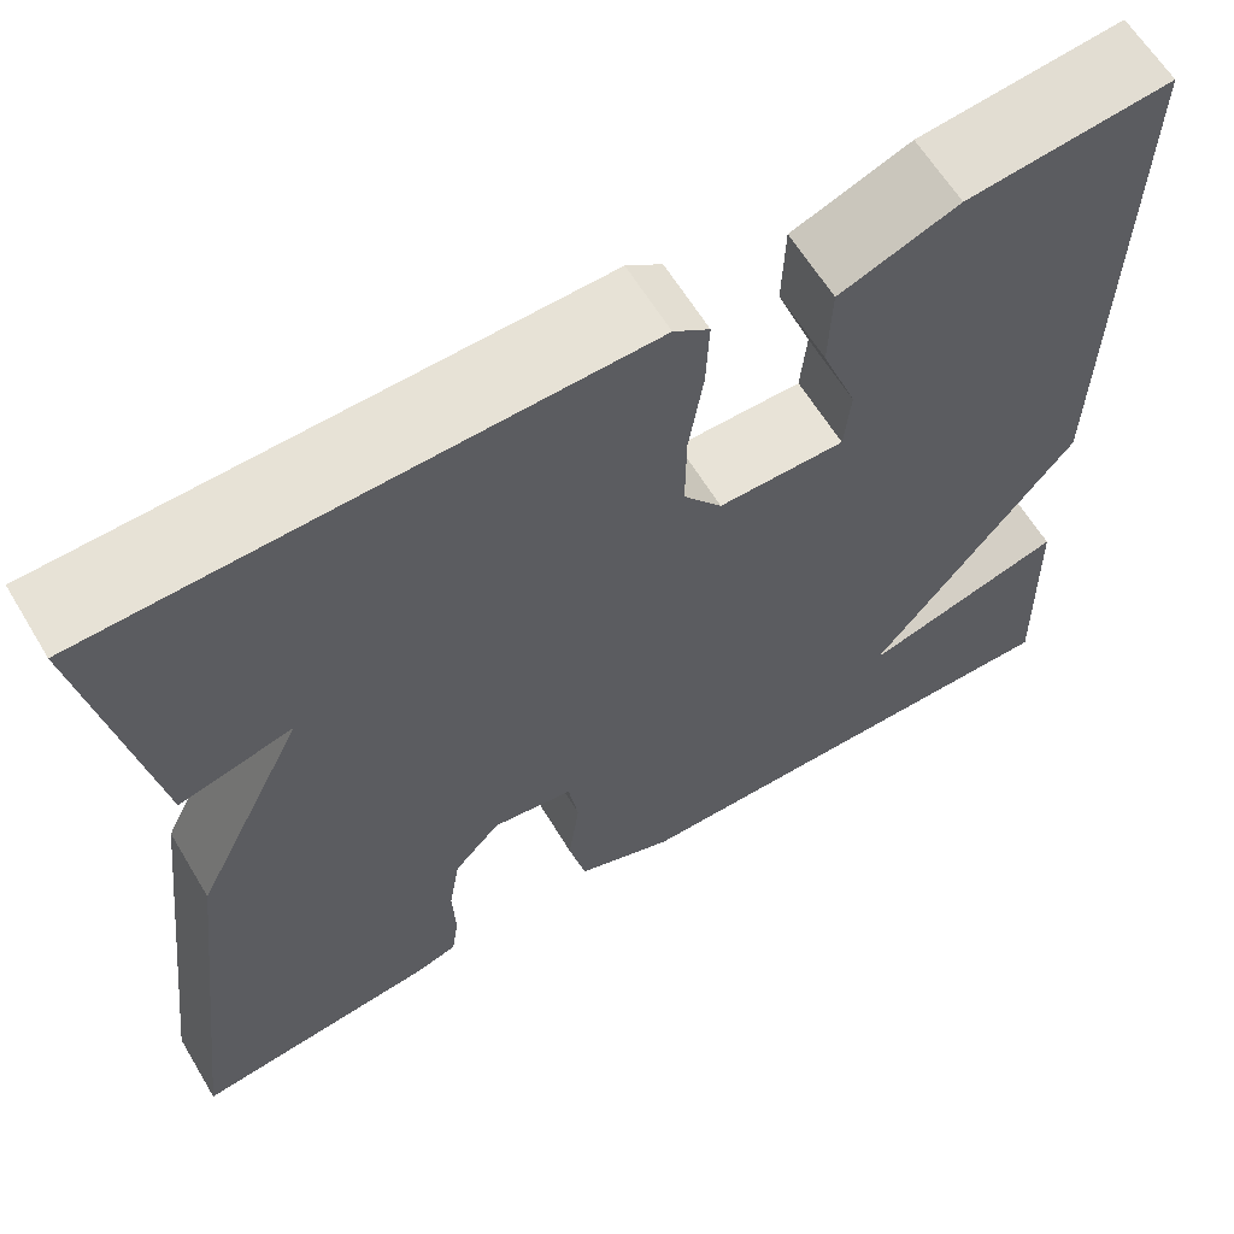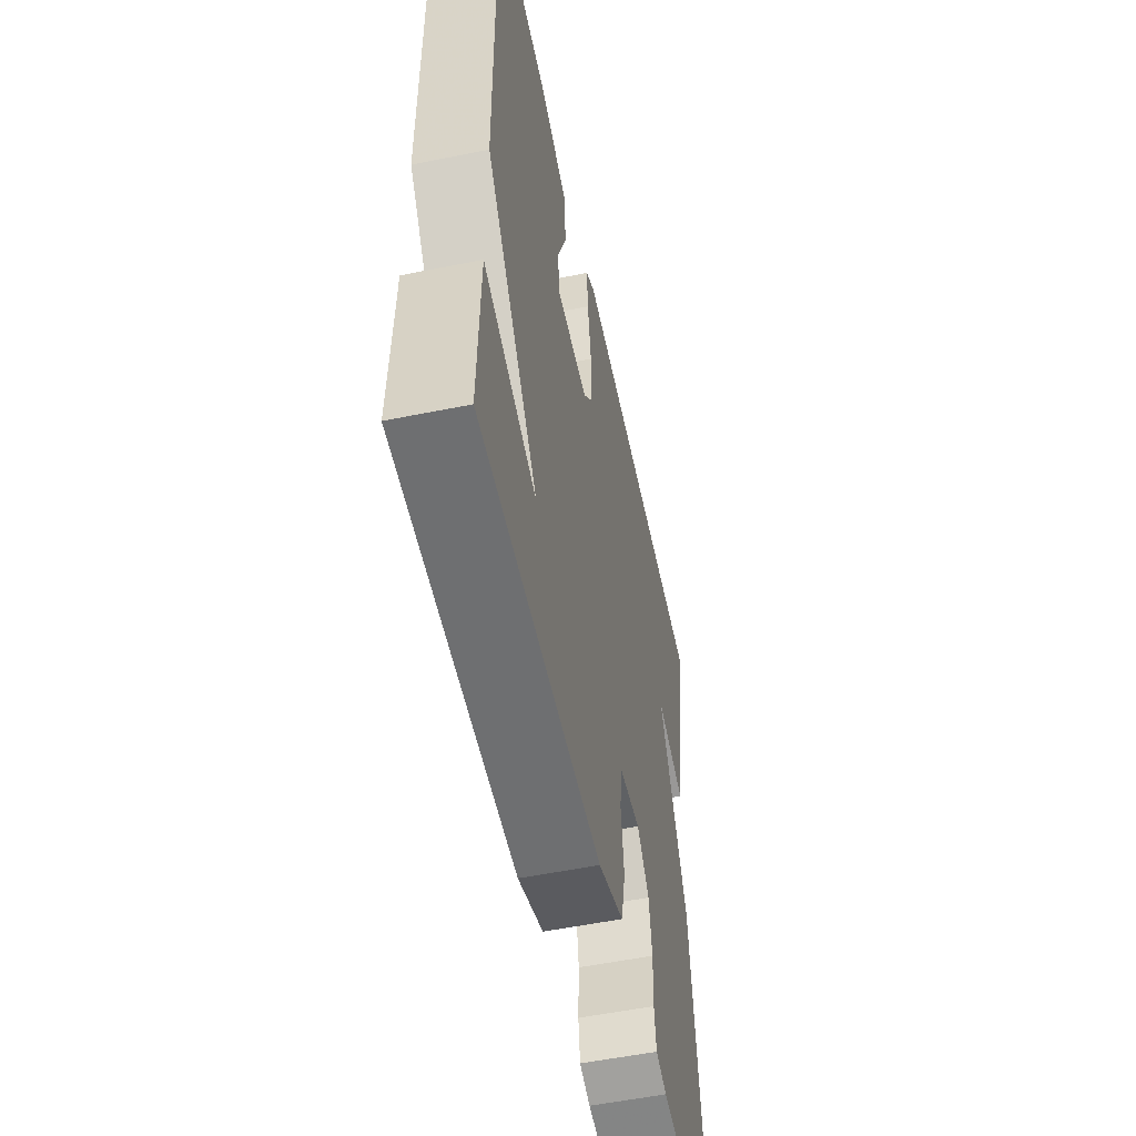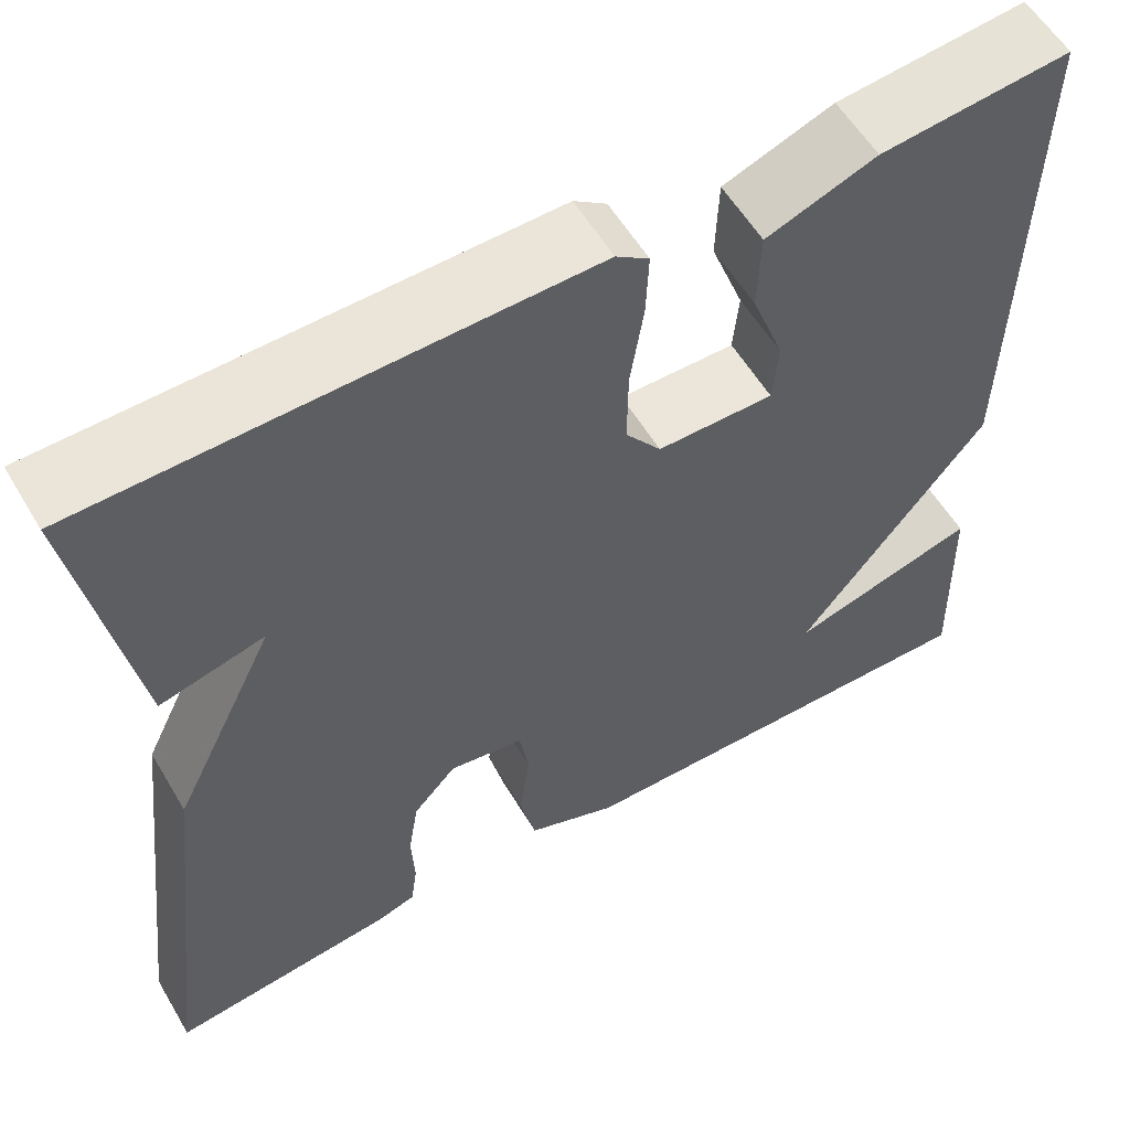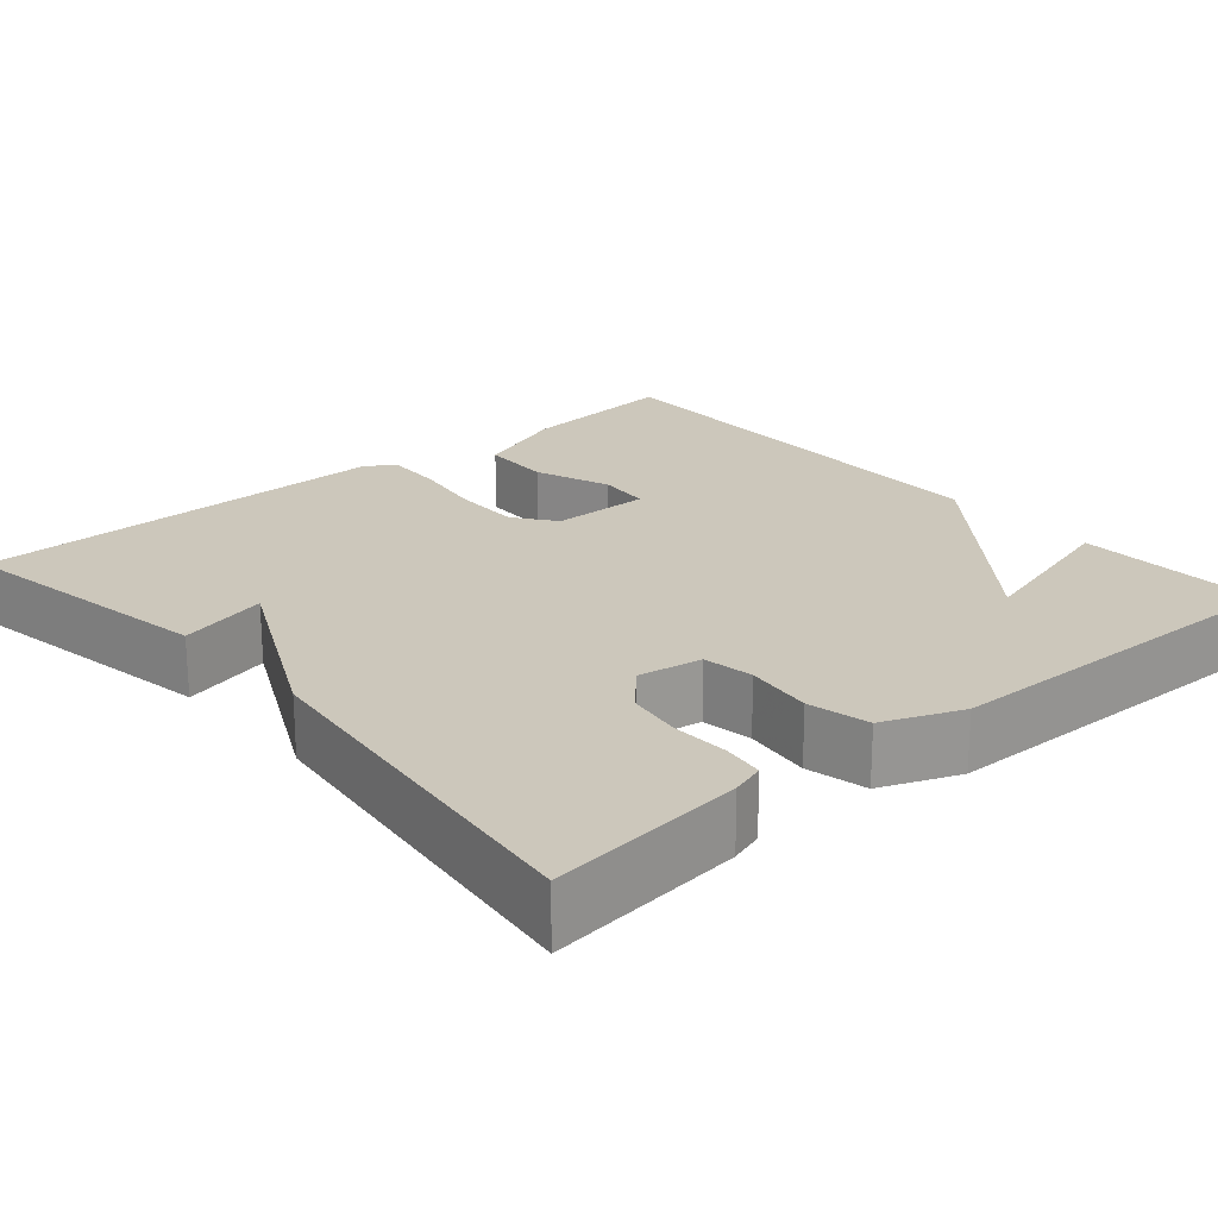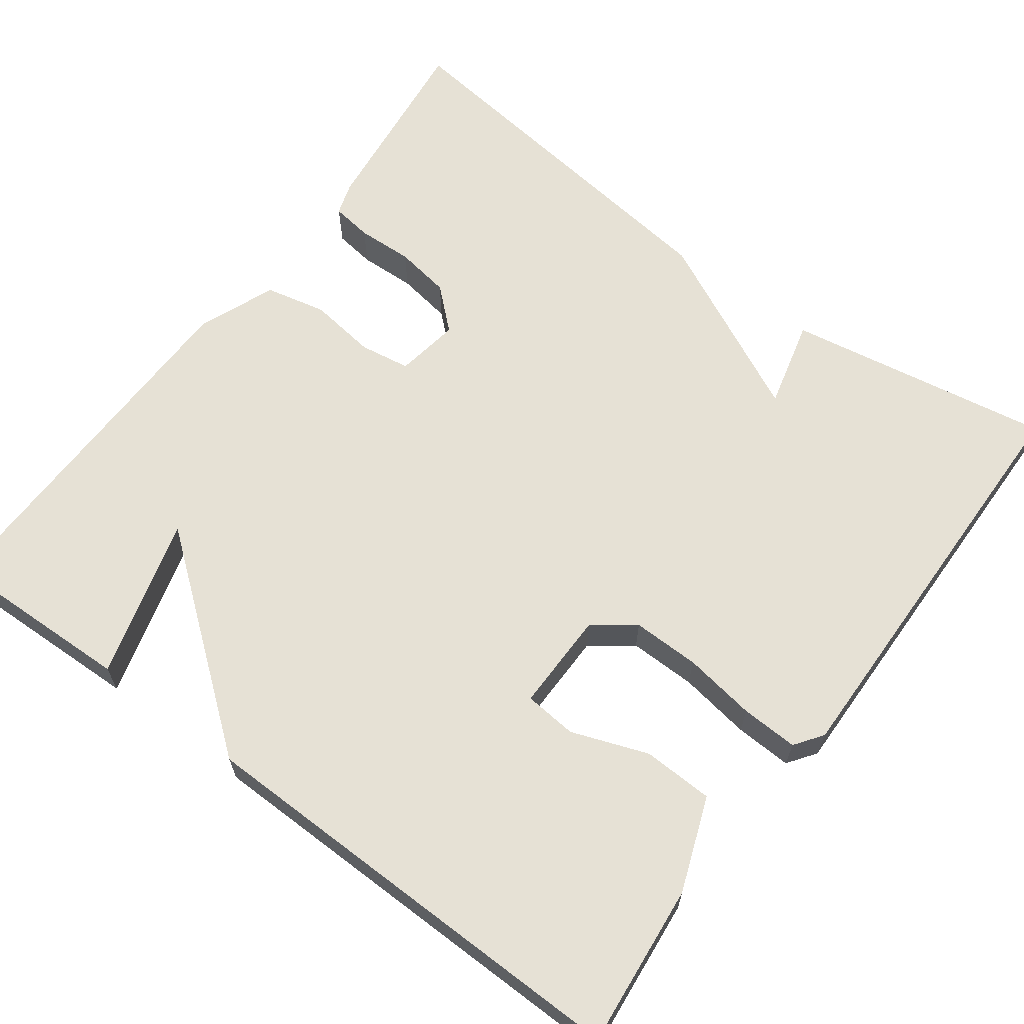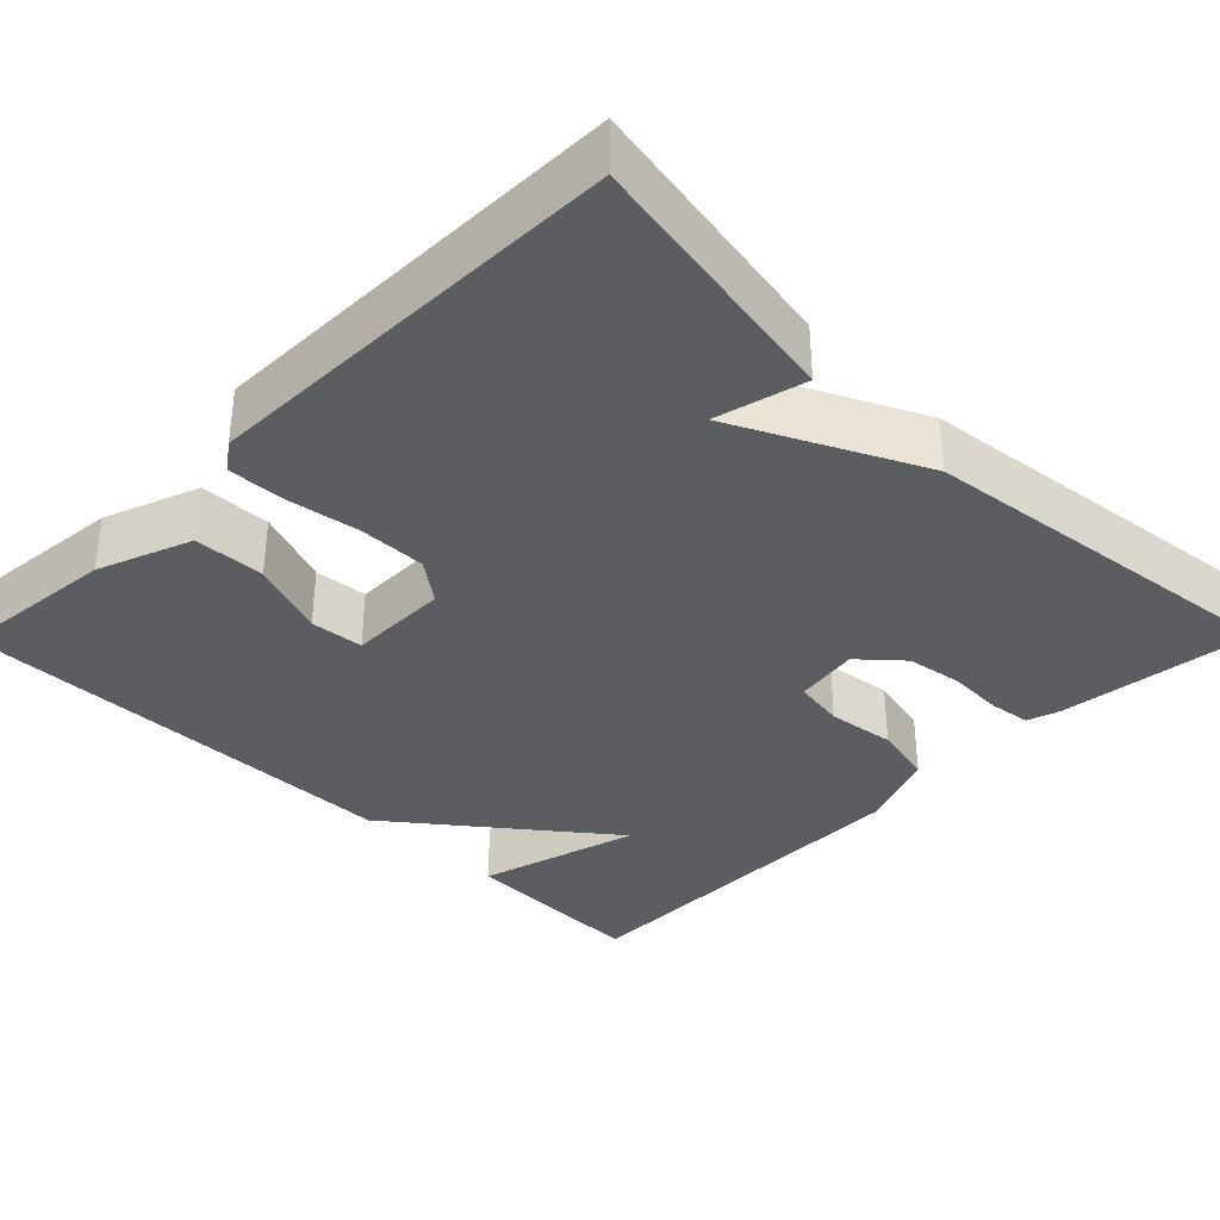
<metadata>
{"format":"obj","ext":"obj","renderer":"f3d","projection":"perspective","resolution":1024,"background":"white","views":[{"elev":62.8,"azim":148.9,"up":"+Z"},{"elev":-55.3,"azim":-78.0,"up":"+Z"},{"elev":57.4,"azim":149.5,"up":"+Z"},{"elev":21.6,"azim":139.2,"up":"+Y"},{"elev":64.5,"azim":-53.4,"up":"+Y"},{"elev":-35.4,"azim":45.3,"up":"+Y"}]}
</metadata>
<code>
v -0.5 0.07 -0.5
v -0.493 0.07 -0.264
v -0.292 0.07 -0.32
v -0.493 0.07 -0.064
v -0.5 0.07 0.5
v -0.298 0.07 0.48
v -0.181 0.07 0.436
v -0.178 0.07 0.348
v -0.213 0.07 0.253
v -0.207 0.07 0.187
v -0.083 0.07 0.188
v -0.045 0.07 0.239
v -0.046 0.07 0.323
v -0.06 0.07 0.413
v -0.063 0.07 0.484
v -0.028 0.07 0.509
v 0.5 0.07 0.5
v 0.443 0.07 0.169
v 0.332 0.07 0.197
v 0.443 0.07 -0.031
v 0.5 0.07 -0.5
v 0.258 0.07 -0.472
v 0.217 0.07 -0.459
v 0.21 0.07 -0.408
v 0.213 0.07 -0.338
v 0.202 0.07 -0.269
v 0.156 0.07 -0.218
v 0.076 0.07 -0.231
v 0.066 0.07 -0.294
v 0.077 0.07 -0.378
v 0.06 0.07 -0.454
v -0.037 0.07 -0.493
v -0.5 0 -0.5
v -0.493 0 -0.264
v -0.292 0 -0.32
v -0.493 0 -0.064
v -0.5 0 0.5
v -0.298 0 0.48
v -0.181 0 0.436
v -0.178 0 0.348
v -0.213 0 0.253
v -0.207 0 0.187
v -0.083 0 0.188
v -0.045 0 0.239
v -0.046 0 0.323
v -0.06 0 0.413
v -0.063 0 0.484
v -0.028 0 0.509
v 0.5 0 0.5
v 0.443 0 0.169
v 0.332 0 0.197
v 0.443 0 -0.031
v 0.5 0 -0.5
v 0.258 0 -0.472
v 0.217 0 -0.459
v 0.21 0 -0.408
v 0.213 0 -0.338
v 0.202 0 -0.269
v 0.156 0 -0.218
v 0.076 0 -0.231
v 0.066 0 -0.294
v 0.077 0 -0.378
v 0.06 0 -0.454
v -0.037 0 -0.493
f 31 32 1
f 30 31 1
f 29 30 1
f 28 29 1
f 23 24 25
f 22 23 25
f 21 22 25
f 20 21 25
f 19 20 25
f 19 25 26
f 17 18 19
f 16 17 19
f 15 16 19
f 14 15 19
f 13 14 19
f 19 26 27
f 13 19 27
f 12 13 27
f 7 8 9
f 6 7 9
f 5 6 9
f 4 5 9
f 3 4 9 10
f 1 2 3
f 28 1 3
f 28 3 10 11
f 11 12 27 28
f 33 64 63
f 33 63 62
f 33 62 61
f 33 61 60
f 57 56 55
f 57 55 54
f 57 54 53
f 57 53 52
f 57 52 51
f 58 57 51
f 51 50 49
f 51 49 48
f 51 48 47
f 51 47 46
f 51 46 45
f 59 58 51
f 59 51 45
f 59 45 44
f 41 40 39
f 41 39 38
f 41 38 37
f 41 37 36
f 42 41 36 35
f 35 34 33
f 35 33 60
f 43 42 35 60
f 60 59 44 43
f 1 33 34 2
f 2 34 35 3
f 3 35 36 4
f 4 36 37 5
f 5 37 38 6
f 6 38 39 7
f 7 39 40 8
f 8 40 41 9
f 9 41 42 10
f 10 42 43 11
f 11 43 44 12
f 12 44 45 13
f 13 45 46 14
f 14 46 47 15
f 15 47 48 16
f 16 48 49 17
f 17 49 50 18
f 18 50 51 19
f 19 51 52 20
f 20 52 53 21
f 21 53 54 22
f 22 54 55 23
f 23 55 56 24
f 24 56 57 25
f 25 57 58 26
f 26 58 59 27
f 27 59 60 28
f 28 60 61 29
f 29 61 62 30
f 30 62 63 31
f 31 63 64 32
f 32 64 33 1

</code>
